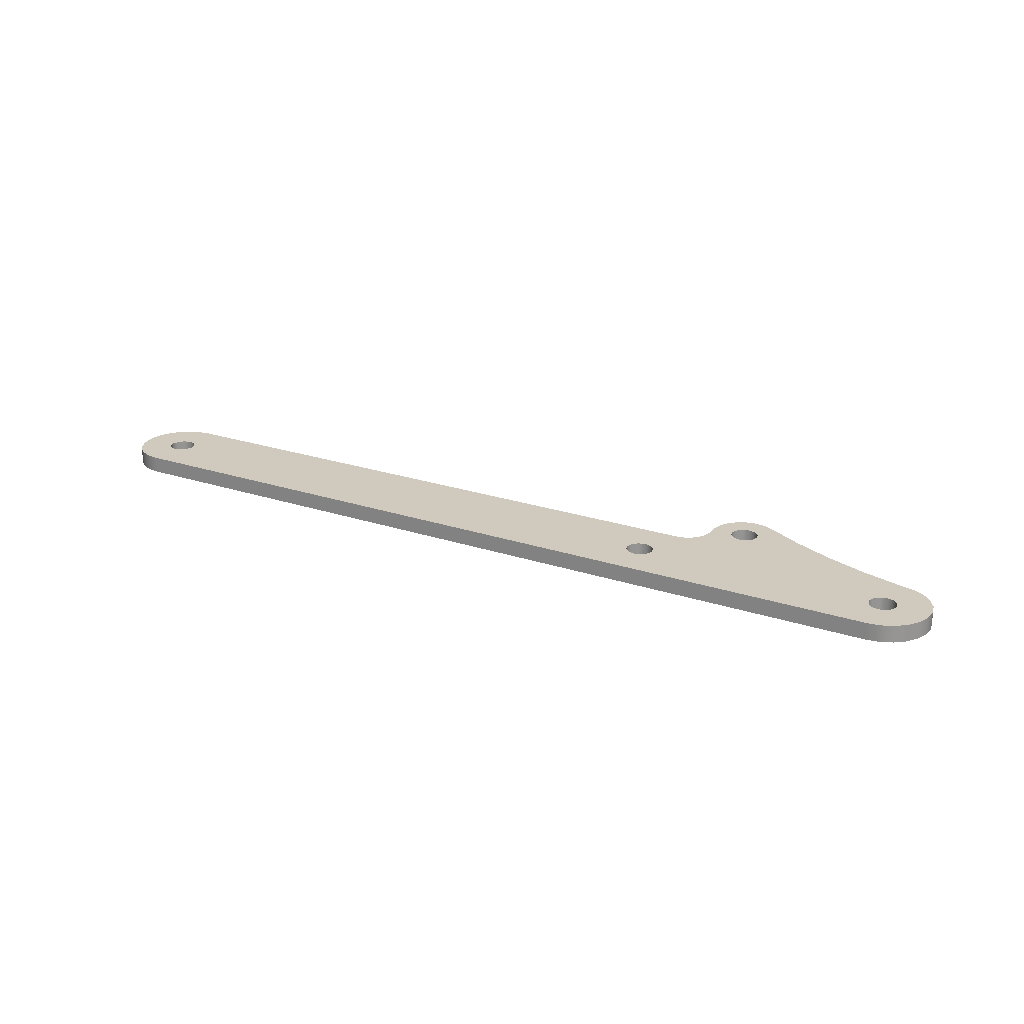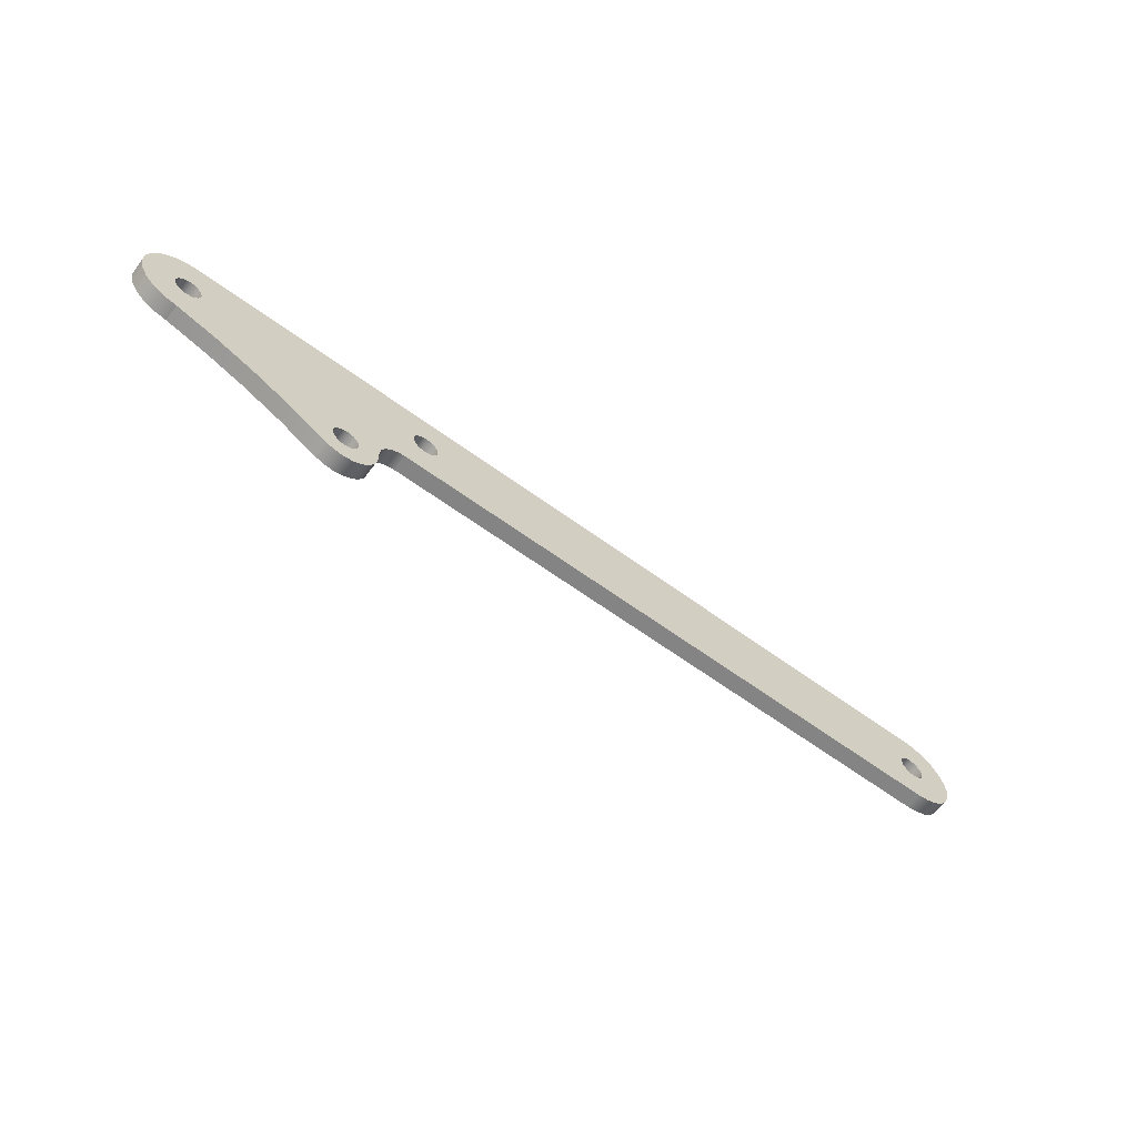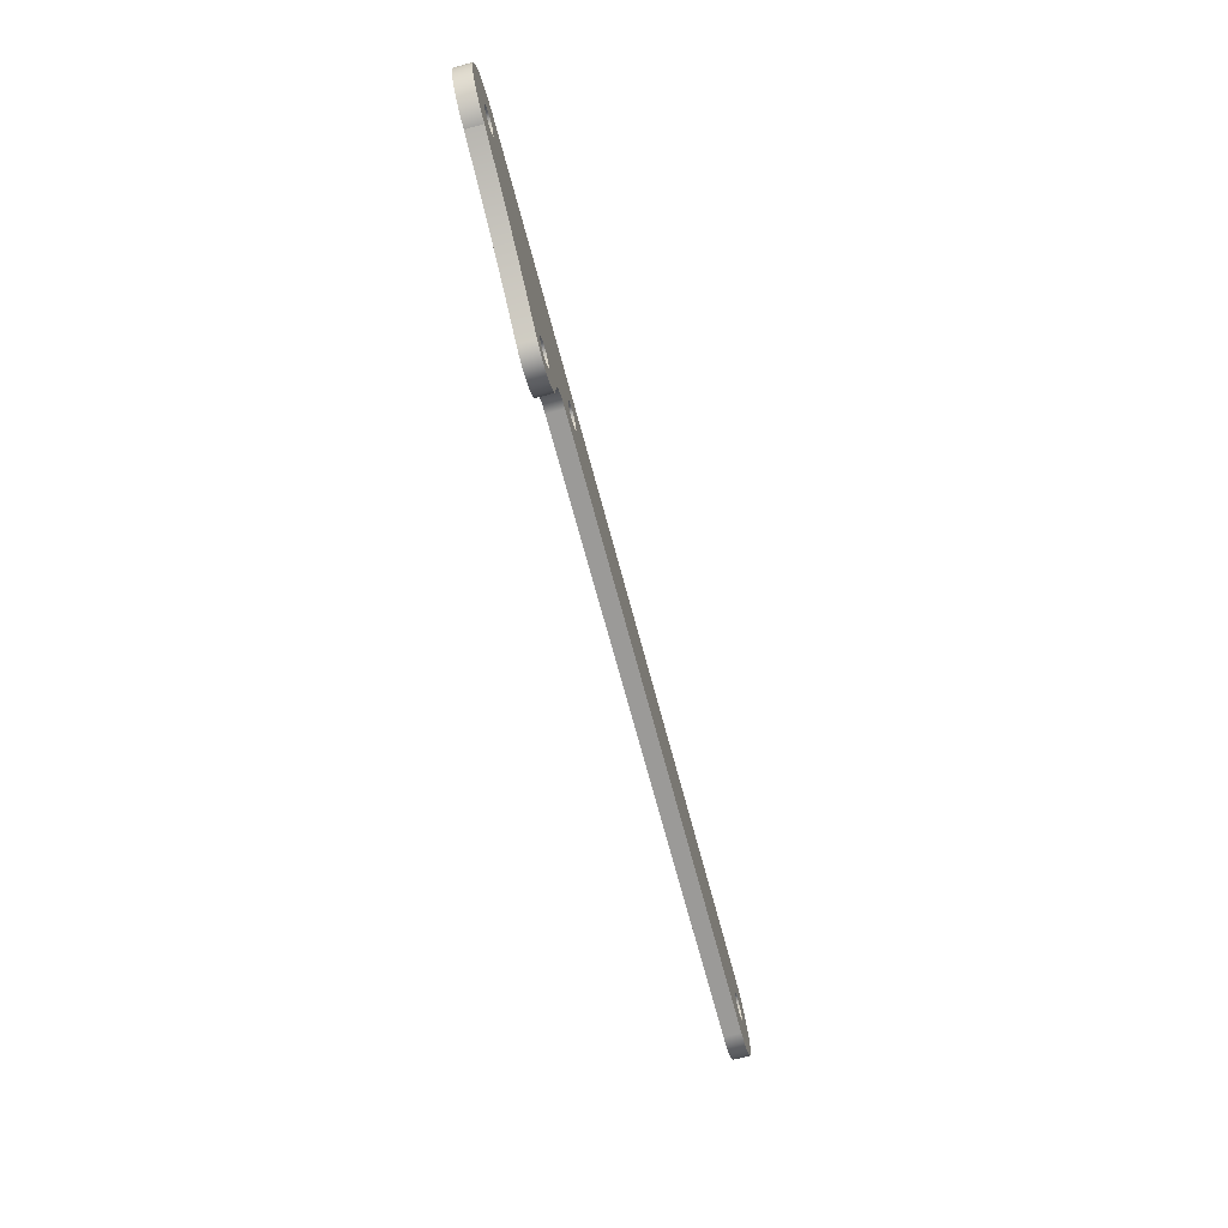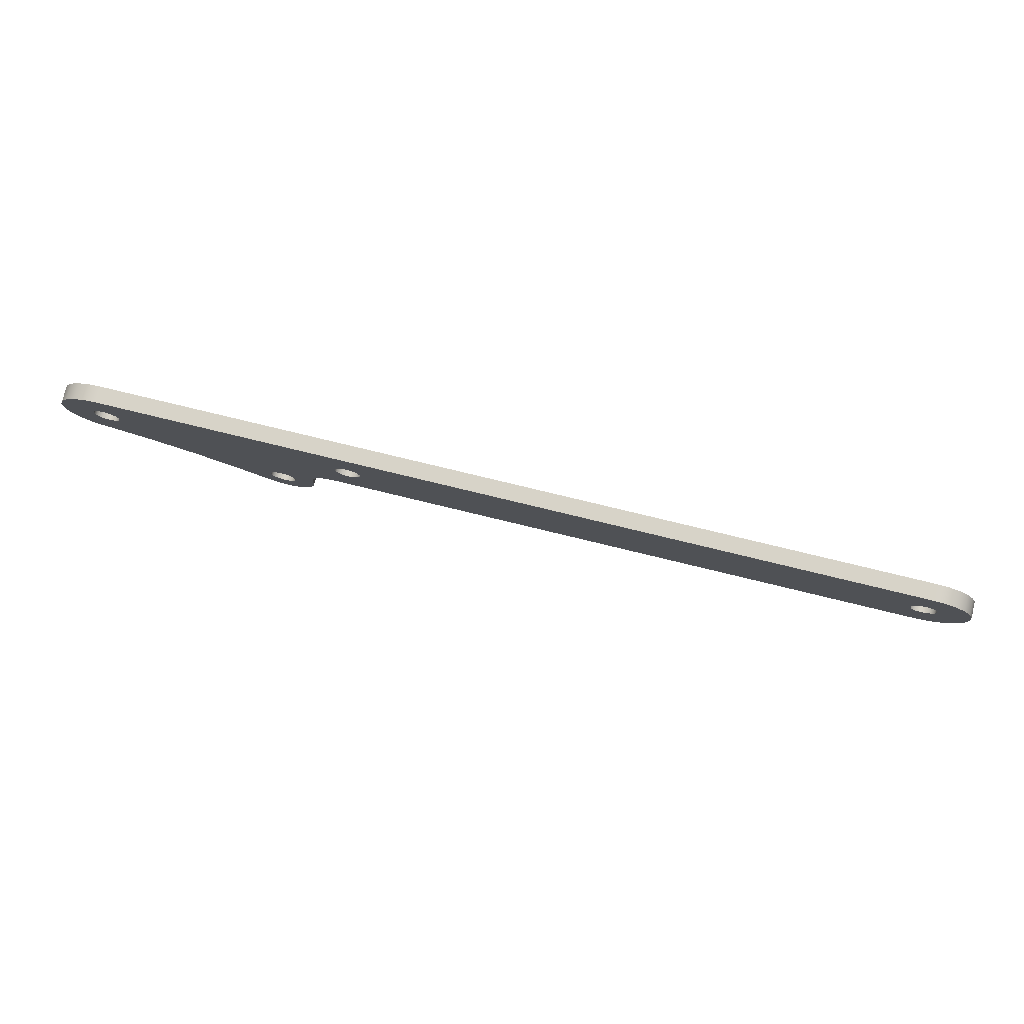
<metadata>
{"format":"obj","ext":"obj","renderer":"f3d","projection":"perspective","resolution":1024,"background":"white","views":[{"elev":22.8,"azim":30.0,"up":"+Y"},{"elev":-61.3,"azim":143.1,"up":"+Z"},{"elev":-69.4,"azim":104.9,"up":"+Z"},{"elev":76.5,"azim":-166.3,"up":"+Z"}]}
</metadata>
<code>
v -3.378e-17 0 0.2758
v 5 0 0.2758
v 5 0.1 0.2758
v 0 0.1 0.2758
v 5 0 0.2758
v 5.076 0 0.2651
v 5.146 0 0.2339
v 5.205 0 0.1845
v 5.248 0 0.1208
v 5.272 0 0.0477
v 5.274 0 -0.02906
v 5.256 0 -0.1036
v 5.217 0 -0.17
v 5.162 0 -0.2233
v 5.094 0 -0.2593
v 5.019 0 -0.2752
v 5.019 0.1 -0.2752
v 5.094 0.1 -0.2593
v 5.162 0.1 -0.2233
v 5.217 0.1 -0.17
v 5.256 0.1 -0.1036
v 5.274 0.1 -0.02906
v 5.272 0.1 0.0477
v 5.248 0.1 0.1208
v 5.205 0.1 0.1845
v 5.146 0.1 0.2339
v 5.076 0.1 0.2651
v 5 0.1 0.2758
v 5.019 0 -0.2752
v 4.769 0 -0.3461
v 4.526 0 -0.436
v 4.291 0 -0.5444
v 4.065 0 -0.6706
v 4.065 0.1 -0.6706
v 4.291 0.1 -0.5444
v 4.526 0.1 -0.436
v 4.769 0.1 -0.3461
v 5.019 0.1 -0.2752
v 3.881 0 -0.4999
v 3.891 0 -0.4599
v 3.921 0 -0.4306
v 3.961 0 -0.4199
v 4.001 0 -0.4306
v 4.03 0 -0.4599
v 4.041 0 -0.4999
v 4.03 0 -0.5399
v 4.001 0 -0.5692
v 3.961 0 -0.5799
v 3.921 0 -0.5692
v 3.891 0 -0.5399
v 4.92 0 9.797e-18
v 4.931 0 0.04
v 4.96 0 0.06928
v 5 0 0.08
v 5.04 0 0.06928
v 5.069 0 0.04
v 5.08 0 0
v 5.069 0 -0.04
v 5.04 0 -0.06928
v 5 0 -0.08
v 4.96 0 -0.06928
v 4.931 0 -0.04
v 3.42 0 9.797e-18
v 3.431 0 0.04
v 3.46 0 0.06928
v 3.5 0 0.08
v 3.54 0 0.06928
v 3.569 0 0.04
v 3.58 0 0
v 3.569 0 -0.04
v 3.54 0 -0.06928
v 3.5 0 -0.08
v 3.46 0 -0.06928
v 3.431 0 -0.04
v -0.08 0 9.797e-18
v -0.06928 0 0.04
v -0.04 0 0.06928
v 4.899e-18 0 0.08
v 0.04 0 0.06928
v 0.06928 0 0.04
v 0.08 0 0
v 0.06928 0 -0.04
v 0.04 0 -0.06928
v 4.899e-18 0 -0.08
v -0.04 0 -0.06928
v -0.06928 0 -0.04
v 0 0 -0.2758
v 3.611 0 -0.2758
v 3.657 0 -0.2831
v 3.699 0 -0.3044
v 3.732 0 -0.3376
v 3.754 0 -0.3794
v 3.761 0 -0.4258
v 3.761 0 -0.5099
v 3.773 0 -0.5676
v 3.8 0 -0.6194
v 3.842 0 -0.6608
v 3.894 0 -0.6884
v 3.952 0 -0.6996
v 4.01 0 -0.6935
v 4.065 0 -0.6706
v 4.291 0 -0.5444
v 4.526 0 -0.436
v 4.769 0 -0.3461
v 5.019 0 -0.2752
v 5.094 0 -0.2593
v 5.162 0 -0.2233
v 5.217 0 -0.17
v 5.256 0 -0.1036
v 5.274 0 -0.02906
v 5.272 0 0.0477
v 5.248 0 0.1208
v 5.205 0 0.1845
v 5.146 0 0.2339
v 5.076 0 0.2651
v 5 0 0.2758
v -3.378e-17 0 0.2758
v -0.07138 0 0.2664
v -0.1379 0 0.2388
v -0.195 0 0.195
v -0.2388 0 0.1379
v -0.2664 0 0.07138
v -0.2758 0 -1.689e-17
v -0.2664 0 -0.07138
v -0.2388 0 -0.1379
v -0.195 0 -0.195
v -0.1379 0 -0.2388
v -0.07138 0 -0.2664
v 4.065 0 -0.6706
v 4.01 0 -0.6935
v 3.952 0 -0.6996
v 3.894 0 -0.6884
v 3.842 0 -0.6608
v 3.8 0 -0.6194
v 3.773 0 -0.5676
v 3.761 0 -0.5099
v 3.761 0.1 -0.5099
v 3.773 0.1 -0.5676
v 3.8 0.1 -0.6194
v 3.842 0.1 -0.6608
v 3.894 0.1 -0.6884
v 3.952 0.1 -0.6996
v 4.01 0.1 -0.6935
v 4.065 0.1 -0.6706
v 3.881 0.1 -0.4999
v 3.891 0.1 -0.5399
v 3.921 0.1 -0.5692
v 3.961 0.1 -0.5799
v 4.001 0.1 -0.5692
v 4.03 0.1 -0.5399
v 4.041 0.1 -0.4999
v 4.03 0.1 -0.4599
v 4.001 0.1 -0.4306
v 3.961 0.1 -0.4199
v 3.921 0.1 -0.4306
v 3.891 0.1 -0.4599
v 4.92 0.1 0
v 4.931 0.1 -0.04
v 4.96 0.1 -0.06928
v 5 0.1 -0.08
v 5.04 0.1 -0.06928
v 5.069 0.1 -0.04
v 5.08 0.1 0
v 5.069 0.1 0.04
v 5.04 0.1 0.06928
v 5 0.1 0.08
v 4.96 0.1 0.06928
v 4.931 0.1 0.04
v 3.42 0.1 0
v 3.431 0.1 -0.04
v 3.46 0.1 -0.06928
v 3.5 0.1 -0.08
v 3.54 0.1 -0.06928
v 3.569 0.1 -0.04
v 3.58 0.1 0
v 3.569 0.1 0.04
v 3.54 0.1 0.06928
v 3.5 0.1 0.08
v 3.46 0.1 0.06928
v 3.431 0.1 0.04
v -0.08 0.1 0
v -0.06928 0.1 -0.04
v -0.04 0.1 -0.06928
v 4.899e-18 0.1 -0.08
v 0.04 0.1 -0.06928
v 0.06928 0.1 -0.04
v 0.08 0.1 0
v 0.06928 0.1 0.04
v 0.04 0.1 0.06928
v 4.899e-18 0.1 0.08
v -0.04 0.1 0.06928
v -0.06928 0.1 0.04
v 3.611 0.1 -0.2758
v 0 0.1 -0.2758
v -0.07138 0.1 -0.2664
v -0.1379 0.1 -0.2388
v -0.195 0.1 -0.195
v -0.2388 0.1 -0.1379
v -0.2664 0.1 -0.07138
v -0.2758 0.1 -1.689e-17
v -0.2664 0.1 0.07138
v -0.2388 0.1 0.1379
v -0.195 0.1 0.195
v -0.1379 0.1 0.2388
v -0.07138 0.1 0.2664
v 0 0.1 0.2758
v 5 0.1 0.2758
v 5.076 0.1 0.2651
v 5.146 0.1 0.2339
v 5.205 0.1 0.1845
v 5.248 0.1 0.1208
v 5.272 0.1 0.0477
v 5.274 0.1 -0.02906
v 5.256 0.1 -0.1036
v 5.217 0.1 -0.17
v 5.162 0.1 -0.2233
v 5.094 0.1 -0.2593
v 5.019 0.1 -0.2752
v 4.769 0.1 -0.3461
v 4.526 0.1 -0.436
v 4.291 0.1 -0.5444
v 4.065 0.1 -0.6706
v 4.01 0.1 -0.6935
v 3.952 0.1 -0.6996
v 3.894 0.1 -0.6884
v 3.842 0.1 -0.6608
v 3.8 0.1 -0.6194
v 3.773 0.1 -0.5676
v 3.761 0.1 -0.5099
v 3.761 0.1 -0.4258
v 3.754 0.1 -0.3794
v 3.732 0.1 -0.3376
v 3.699 0.1 -0.3044
v 3.657 0.1 -0.2831
v 3.761 0 -0.5099
v 3.761 0 -0.4258
v 3.761 0.1 -0.4258
v 3.761 0.1 -0.5099
v 3.881 0.1 -0.4999
v 3.891 0.1 -0.4599
v 3.921 0.1 -0.4306
v 3.961 0.1 -0.4199
v 4.001 0.1 -0.4306
v 4.03 0.1 -0.4599
v 4.041 0.1 -0.4999
v 4.03 0.1 -0.5399
v 4.001 0.1 -0.5692
v 3.961 0.1 -0.5799
v 3.921 0.1 -0.5692
v 3.891 0.1 -0.5399
v 3.881 0 -0.4999
v 3.891 0 -0.5399
v 3.921 0 -0.5692
v 3.961 0 -0.5799
v 4.001 0 -0.5692
v 4.03 0 -0.5399
v 4.041 0 -0.4999
v 4.03 0 -0.4599
v 4.001 0 -0.4306
v 3.961 0 -0.4199
v 3.921 0 -0.4306
v 3.891 0 -0.4599
v 3.881 0.1 -0.4999
v 3.881 0 -0.4999
v 4.92 0.1 0
v 4.931 0.1 0.04
v 4.96 0.1 0.06928
v 5 0.1 0.08
v 5.04 0.1 0.06928
v 5.069 0.1 0.04
v 5.08 0.1 0
v 5.069 0.1 -0.04
v 5.04 0.1 -0.06928
v 5 0.1 -0.08
v 4.96 0.1 -0.06928
v 4.931 0.1 -0.04
v 4.92 0 9.797e-18
v 4.931 0 -0.04
v 4.96 0 -0.06928
v 5 0 -0.08
v 5.04 0 -0.06928
v 5.069 0 -0.04
v 5.08 0 0
v 5.069 0 0.04
v 5.04 0 0.06928
v 5 0 0.08
v 4.96 0 0.06928
v 4.931 0 0.04
v 4.92 0.1 0
v 4.92 0 9.797e-18
v 0 0 -0.2758
v -0.07138 0 -0.2664
v -0.1379 0 -0.2388
v -0.195 0 -0.195
v -0.2388 0 -0.1379
v -0.2664 0 -0.07138
v -0.2758 0 -1.689e-17
v -0.2664 0 0.07138
v -0.2388 0 0.1379
v -0.195 0 0.195
v -0.1379 0 0.2388
v -0.07138 0 0.2664
v -3.378e-17 0 0.2758
v 0 0.1 0.2758
v -0.07138 0.1 0.2664
v -0.1379 0.1 0.2388
v -0.195 0.1 0.195
v -0.2388 0.1 0.1379
v -0.2664 0.1 0.07138
v -0.2758 0.1 -1.689e-17
v -0.2664 0.1 -0.07138
v -0.2388 0.1 -0.1379
v -0.195 0.1 -0.195
v -0.1379 0.1 -0.2388
v -0.07138 0.1 -0.2664
v 0 0.1 -0.2758
v 3.611 0 -0.2758
v 0 0 -0.2758
v 0 0.1 -0.2758
v 3.611 0.1 -0.2758
v -0.08 0.1 0
v -0.06928 0.1 0.04
v -0.04 0.1 0.06928
v 4.899e-18 0.1 0.08
v 0.04 0.1 0.06928
v 0.06928 0.1 0.04
v 0.08 0.1 0
v 0.06928 0.1 -0.04
v 0.04 0.1 -0.06928
v 4.899e-18 0.1 -0.08
v -0.04 0.1 -0.06928
v -0.06928 0.1 -0.04
v -0.08 0 9.797e-18
v -0.06928 0 -0.04
v -0.04 0 -0.06928
v 4.899e-18 0 -0.08
v 0.04 0 -0.06928
v 0.06928 0 -0.04
v 0.08 0 0
v 0.06928 0 0.04
v 0.04 0 0.06928
v 4.899e-18 0 0.08
v -0.04 0 0.06928
v -0.06928 0 0.04
v -0.08 0.1 0
v -0.08 0 9.797e-18
v 3.42 0.1 0
v 3.431 0.1 0.04
v 3.46 0.1 0.06928
v 3.5 0.1 0.08
v 3.54 0.1 0.06928
v 3.569 0.1 0.04
v 3.58 0.1 0
v 3.569 0.1 -0.04
v 3.54 0.1 -0.06928
v 3.5 0.1 -0.08
v 3.46 0.1 -0.06928
v 3.431 0.1 -0.04
v 3.42 0 9.797e-18
v 3.431 0 -0.04
v 3.46 0 -0.06928
v 3.5 0 -0.08
v 3.54 0 -0.06928
v 3.569 0 -0.04
v 3.58 0 0
v 3.569 0 0.04
v 3.54 0 0.06928
v 3.5 0 0.08
v 3.46 0 0.06928
v 3.431 0 0.04
v 3.42 0.1 0
v 3.42 0 9.797e-18
v 3.761 0 -0.4258
v 3.754 0 -0.3794
v 3.732 0 -0.3376
v 3.699 0 -0.3044
v 3.657 0 -0.2831
v 3.611 0 -0.2758
v 3.611 0.1 -0.2758
v 3.657 0.1 -0.2831
v 3.699 0.1 -0.3044
v 3.732 0.1 -0.3376
v 3.754 0.1 -0.3794
v 3.761 0.1 -0.4258
f 1 2 4
f 4 2 3
f 28 5 27
f 27 5 6
f 27 6 26
f 26 6 7
f 26 7 25
f 25 7 8
f 25 8 24
f 24 8 9
f 24 9 23
f 23 9 10
f 23 10 22
f 22 10 11
f 22 11 21
f 21 11 12
f 21 12 20
f 20 12 13
f 20 13 19
f 19 13 14
f 19 14 18
f 18 14 15
f 18 15 17
f 17 15 16
f 38 29 37
f 37 29 30
f 37 30 36
f 36 30 31
f 36 31 35
f 35 31 32
f 35 32 34
f 34 32 33
f 50 39 94
f 94 39 40
f 94 40 93
f 93 40 41
f 93 41 92
f 92 41 42
f 92 42 91
f 91 42 104
f 91 104 90
f 90 104 89
f 89 104 61
f 89 61 71
f 71 61 70
f 70 61 62
f 70 62 69
f 69 62 51
f 69 51 68
f 68 51 52
f 68 52 67
f 67 52 53
f 67 53 116
f 116 53 54
f 116 54 114
f 114 54 113
f 113 54 112
f 112 54 55
f 112 55 111
f 111 55 56
f 111 56 57
f 104 42 103
f 103 42 43
f 103 43 44
f 44 45 103
f 103 45 102
f 102 45 46
f 102 46 47
f 102 47 101
f 101 47 48
f 101 48 96
f 96 48 49
f 96 49 95
f 95 49 50
f 95 50 94
f 111 57 110
f 110 57 58
f 110 58 109
f 109 58 59
f 109 59 60
f 61 105 60
f 60 105 107
f 60 107 108
f 64 80 63
f 63 80 81
f 63 81 74
f 74 81 82
f 74 82 73
f 73 82 83
f 73 83 87
f 87 83 84
f 87 84 127
f 127 84 126
f 126 84 125
f 125 84 85
f 125 85 124
f 124 85 86
f 124 86 123
f 123 86 75
f 123 75 76
f 80 64 79
f 79 64 65
f 79 65 117
f 117 65 66
f 117 66 116
f 116 66 67
f 89 71 88
f 88 71 72
f 88 72 73
f 123 76 122
f 122 76 77
f 122 77 121
f 121 77 78
f 121 78 120
f 120 78 119
f 119 78 117
f 119 117 118
f 78 79 117
f 87 88 73
f 96 97 101
f 101 97 98
f 101 98 100
f 100 98 99
f 104 105 61
f 105 106 107
f 108 109 60
f 114 115 116
f 127 128 87
f 144 129 143
f 143 129 130
f 143 130 142
f 142 130 131
f 142 131 141
f 141 131 132
f 141 132 140
f 140 132 133
f 140 133 139
f 139 133 134
f 139 134 138
f 138 134 135
f 138 135 137
f 137 135 136
f 156 145 229
f 229 145 146
f 229 146 228
f 228 146 147
f 228 147 227
f 227 147 148
f 227 148 222
f 222 148 149
f 222 149 221
f 221 149 150
f 221 150 151
f 221 151 220
f 220 151 152
f 220 152 153
f 153 154 220
f 220 154 219
f 219 154 232
f 219 232 233
f 232 154 231
f 231 154 155
f 231 155 230
f 230 155 156
f 230 156 229
f 158 174 157
f 157 174 175
f 157 175 168
f 168 175 176
f 168 176 167
f 167 176 177
f 167 177 207
f 207 177 178
f 207 178 206
f 206 178 179
f 206 179 189
f 189 179 188
f 188 179 180
f 188 180 187
f 187 180 169
f 187 169 186
f 186 169 170
f 186 170 185
f 185 170 171
f 185 171 194
f 194 171 193
f 193 171 172
f 193 172 173
f 174 158 173
f 173 158 159
f 173 159 234
f 234 159 219
f 234 219 233
f 219 159 218
f 218 159 160
f 218 160 216
f 216 160 215
f 215 160 214
f 214 160 161
f 214 161 162
f 214 162 213
f 213 162 163
f 213 163 212
f 212 163 164
f 212 164 165
f 212 165 211
f 211 165 166
f 211 166 210
f 210 166 209
f 209 166 207
f 209 207 208
f 166 167 207
f 192 181 200
f 200 181 182
f 200 182 199
f 199 182 183
f 199 183 198
f 198 183 184
f 198 184 197
f 197 184 196
f 196 184 194
f 196 194 195
f 184 185 194
f 189 190 206
f 206 190 204
f 206 204 205
f 191 202 190
f 190 202 203
f 190 203 204
f 202 191 201
f 201 191 192
f 201 192 200
f 216 217 218
f 223 225 222
f 222 225 226
f 222 226 227
f 223 224 225
f 234 193 173
f 235 236 238
f 238 236 237
f 240 262 239
f 239 262 264
f 263 251 250
f 250 251 252
f 250 252 249
f 249 252 253
f 249 253 248
f 248 253 254
f 248 254 247
f 247 254 255
f 247 255 246
f 246 255 256
f 246 256 245
f 245 256 257
f 245 257 244
f 244 257 258
f 244 258 243
f 243 258 259
f 243 259 242
f 242 259 260
f 242 260 241
f 241 260 261
f 241 261 240
f 240 261 262
f 266 288 265
f 265 288 290
f 289 277 276
f 276 277 278
f 276 278 275
f 275 278 279
f 275 279 274
f 274 279 280
f 274 280 273
f 273 280 281
f 273 281 272
f 272 281 282
f 272 282 271
f 271 282 283
f 271 283 270
f 270 283 284
f 270 284 269
f 269 284 285
f 269 285 268
f 268 285 286
f 268 286 267
f 267 286 287
f 267 287 266
f 266 287 288
f 316 291 315
f 315 291 292
f 315 292 314
f 314 292 293
f 314 293 313
f 313 293 294
f 313 294 312
f 312 294 295
f 312 295 311
f 311 295 296
f 311 296 310
f 310 296 297
f 310 297 309
f 309 297 298
f 309 298 308
f 308 298 299
f 308 299 307
f 307 299 300
f 307 300 306
f 306 300 301
f 306 301 305
f 305 301 302
f 305 302 304
f 304 302 303
f 317 318 320
f 320 318 319
f 322 344 321
f 321 344 346
f 345 333 332
f 332 333 334
f 332 334 331
f 331 334 335
f 331 335 330
f 330 335 336
f 330 336 329
f 329 336 337
f 329 337 328
f 328 337 338
f 328 338 327
f 327 338 339
f 327 339 326
f 326 339 340
f 326 340 325
f 325 340 341
f 325 341 324
f 324 341 342
f 324 342 323
f 323 342 343
f 323 343 322
f 322 343 344
f 348 370 347
f 347 370 372
f 371 359 358
f 358 359 360
f 358 360 357
f 357 360 361
f 357 361 356
f 356 361 362
f 356 362 355
f 355 362 363
f 355 363 354
f 354 363 364
f 354 364 353
f 353 364 365
f 353 365 352
f 352 365 366
f 352 366 351
f 351 366 367
f 351 367 350
f 350 367 368
f 350 368 349
f 349 368 369
f 349 369 348
f 348 369 370
f 384 373 383
f 383 373 374
f 383 374 375
f 383 375 382
f 382 375 376
f 382 376 381
f 381 376 377
f 381 377 380
f 380 377 379
f 379 377 378

</code>
